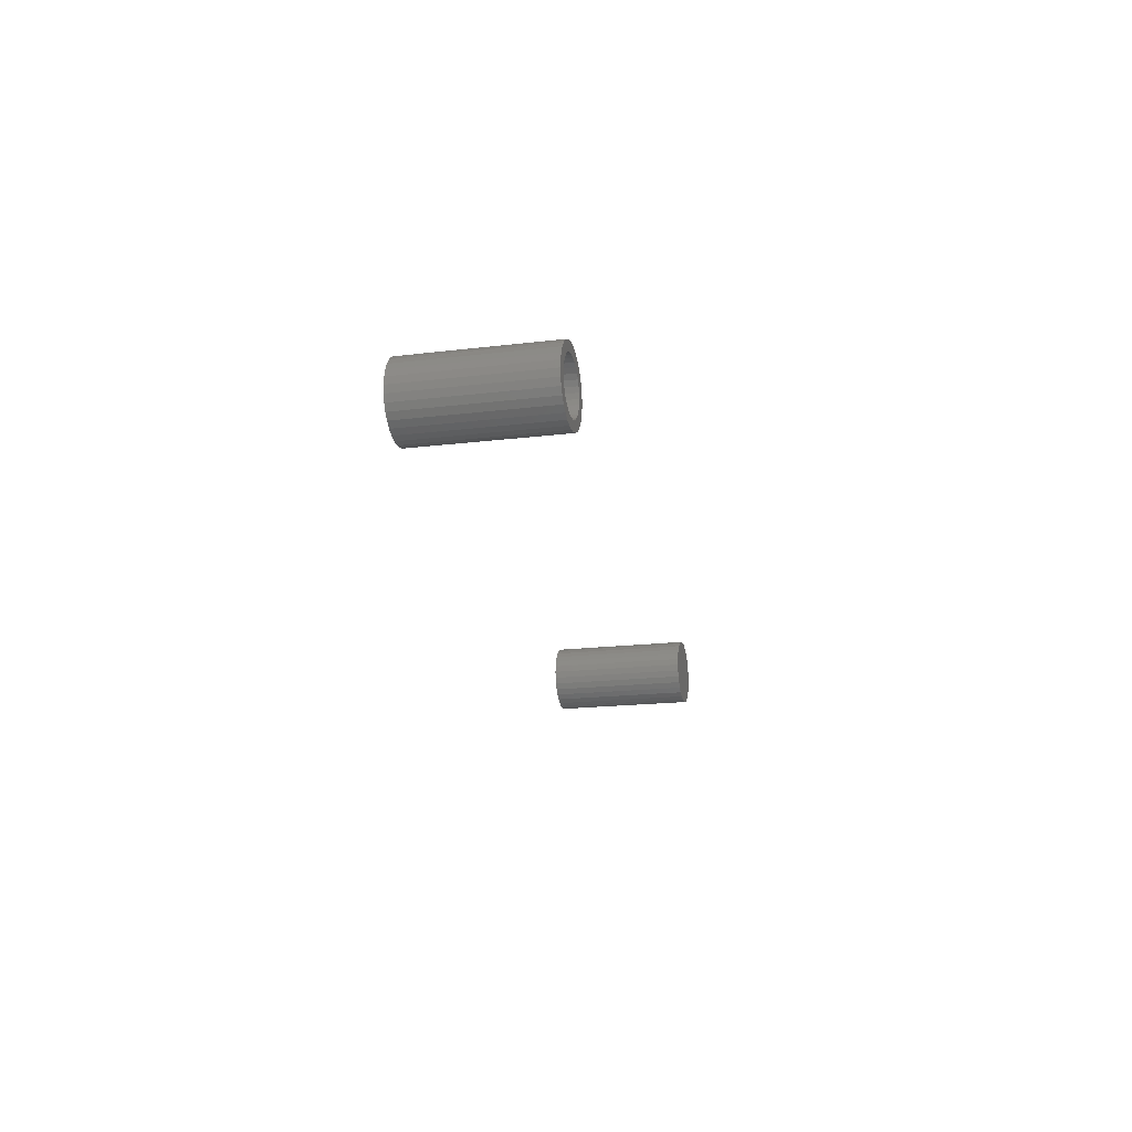
<metadata>
{"format":"stl","ext":"stl","renderer":"f3d","projection":"perspective","resolution":1024,"background":"white","views":[{"elev":-17.8,"azim":103.5,"up":"+Y"}]}
</metadata>
<code>
# stl→obj: 256 verts, 500 faces
v 0.6812 0.02621 -0.05469
v 0.6865 0.02783 -0.05469
v 0.692 0.02837 -0.05469
v 0.6775 0.01454 -0.05469
v 0.6684 0.01576 -0.05469
v 0.6806 0.01709 -0.05469
v 0.6658 0.01086 -0.05469
v 0.6749 0.01142 -0.05469
v 0.673 0.007868 -0.05469
v 0.6642 0.005535 -0.05469
v 0.6719 0.004011 -0.05469
v 0.6642 -0.005535 -0.05469
v 0.6719 -0.004011 -0.05469
v 0.673 -0.007868 -0.05469
v 0.6658 -0.01086 -0.05469
v 0.6749 -0.01142 -0.05469
v 0.6684 -0.01576 -0.05469
v 0.6775 -0.01454 -0.05469
v 0.6806 -0.01709 -0.05469
v 0.672 -0.02006 -0.05469
v 0.6842 -0.01899 -0.05469
v 0.688 -0.02016 -0.05469
v 0.6763 -0.02359 -0.05469
v 0.7121 0.02006 -0.05469
v 0.696 0.02016 -0.05469
v 0.7078 0.02359 -0.05469
v 0.6999 0.01899 -0.05469
v 0.7034 0.01709 -0.05469
v 0.7156 0.01576 -0.05469
v 0.7066 0.01454 -0.05469
v 0.7091 0.01142 -0.05469
v 0.7182 0.01086 -0.05469
v 0.711 0.007868 -0.05469
v 0.7198 0.005535 -0.05469
v 0.7122 0.004011 -0.05469
v 0.7126 0 -0.05469
v 0.711 -0.007868 -0.05469
v 0.7122 -0.004011 -0.05469
v 0.7198 -0.005535 -0.05469
v 0.7182 -0.01086 -0.05469
v 0.7091 -0.01142 -0.05469
v 0.7066 -0.01454 -0.05469
v 0.7156 -0.01576 -0.05469
v 0.7034 -0.01709 -0.05469
v 0.7121 -0.02006 -0.05469
v 0.6999 -0.01899 -0.05469
v 0.696 -0.02016 -0.05469
v 0.7078 -0.02359 -0.05469
v 0.6976 -0.02783 -0.05469
v 0.692 -0.02837 -0.05469
v 0.7029 -0.02621 -0.05469
v 0.7204 0 -0.05469
v 0.6637 3.474e-18 -0.05469
v 0.6715 2.078e-17 -0.05469
v 0.672 0.02006 -0.05469
v 0.6763 0.02359 -0.05469
v 0.688 0.02016 -0.05469
v 0.6842 0.01899 -0.05469
v 0.692 -0.02056 -0.05469
v 0.6865 -0.02783 -0.05469
v 0.6812 -0.02621 -0.05469
v 0.692 0.02056 -0.05469
v 0.6976 0.02783 -0.05469
v 0.7029 0.02621 -0.05469
v 0.696 -0.02016 0.04688
v 0.6999 -0.01899 0.04688
v 0.7034 -0.01709 0.04688
v 0.7066 -0.01454 0.04688
v 0.7091 -0.01142 0.04688
v 0.711 -0.007868 0.04688
v 0.7122 -0.004011 0.04688
v 0.7126 0 0.04688
v 0.692 -0.02056 0.04688
v 0.688 -0.02016 0.04688
v 0.6842 -0.01899 0.04688
v 0.6806 -0.01709 0.04688
v 0.6775 -0.01454 0.04688
v 0.6749 -0.01142 0.04688
v 0.673 -0.007868 0.04688
v 0.6719 -0.004011 0.04688
v 0.6715 2.078e-17 0.04688
v 0.688 0.02016 0.04688
v 0.6842 0.01899 0.04688
v 0.6806 0.01709 0.04688
v 0.6775 0.01454 0.04688
v 0.6749 0.01142 0.04688
v 0.673 0.007868 0.04688
v 0.6719 0.004011 0.04688
v 0.692 0.02056 0.04688
v 0.696 0.02016 0.04688
v 0.6999 0.01899 0.04688
v 0.7034 0.01709 0.04688
v 0.7066 0.01454 0.04688
v 0.7091 0.01142 0.04688
v 0.711 0.007868 0.04688
v 0.7122 0.004011 0.04688
v 0.004523 -0.02056 0.007812
v 0.008534 -0.02016 0.1094
v 0.008534 -0.02016 0.007812
v 0.01239 -0.01899 0.1094
v 0.01239 -0.01899 0.007812
v 0.01595 -0.01709 0.1094
v 0.01595 -0.01709 0.007812
v 0.01906 -0.01454 0.1094
v 0.01906 -0.01454 0.007812
v 0.02162 -0.01142 0.1094
v 0.02162 -0.01142 0.007812
v 0.02352 -0.007868 0.1094
v 0.02352 -0.007868 0.007812
v 0.02469 -0.004011 0.1094
v 0.02469 -0.004011 0.007812
v 0.02508 0 0.1094
v 0.02508 -4.156e-17 0.007812
v 0.004523 -0.02056 0.1094
v 0.0005121 -0.02016 0.007812
v 0.0005121 -0.02016 0.1094
v -0.003345 -0.01899 0.007812
v -0.003345 -0.01899 0.1094
v -0.006899 -0.01709 0.007812
v -0.006899 -0.01709 0.1094
v -0.01001 -0.01454 0.007812
v -0.01001 -0.01454 0.1094
v -0.01257 -0.01142 0.007812
v -0.01257 -0.01142 0.1094
v -0.01447 -0.007868 0.007812
v -0.01447 -0.007868 0.1094
v -0.01564 -0.004011 0.007812
v -0.01564 -0.004011 0.1094
v -0.01604 2.078e-17 0.007812
v -0.01604 2.078e-17 0.1094
v 0.004523 0.02056 0.007812
v 0.0005121 0.02016 0.1094
v 0.0005121 0.02016 0.007812
v -0.003345 0.01899 0.1094
v -0.003345 0.01899 0.007812
v -0.006899 0.01709 0.1094
v -0.006899 0.01709 0.007812
v -0.01001 0.01454 0.1094
v -0.01001 0.01454 0.007812
v -0.01257 0.01142 0.1094
v -0.01257 0.01142 0.007812
v -0.01447 0.007868 0.1094
v -0.01447 0.007868 0.007812
v -0.01564 0.004011 0.1094
v -0.01564 0.004011 0.007812
v 0.004523 0.02056 0.1094
v 0.008534 0.02016 0.007812
v 0.008534 0.02016 0.1094
v 0.01239 0.01899 0.007812
v 0.01239 0.01899 0.1094
v 0.01595 0.01709 0.007812
v 0.01595 0.01709 0.1094
v 0.01906 0.01454 0.007812
v 0.01906 0.01454 0.1094
v 0.02162 0.01142 0.007812
v 0.02162 0.01142 0.1094
v 0.02352 0.007868 0.007812
v 0.02352 0.007868 0.1094
v 0.02469 0.004011 0.007812
v 0.02469 0.004011 0.1094
v 0.692 0.02837 0.05469
v 0.6865 0.02783 0.05469
v 0.6812 0.02621 0.05469
v 0.6976 0.02783 0.05469
v 0.7029 0.02621 0.05469
v 0.6763 0.02359 0.05469
v 0.7078 0.02359 0.05469
v 0.672 0.02006 0.05469
v 0.7121 0.02006 0.05469
v 0.6684 0.01576 0.05469
v 0.7156 0.01576 0.05469
v 0.6658 0.01086 0.05469
v 0.7182 0.01086 0.05469
v 0.6642 0.005535 0.05469
v 0.7198 0.005535 0.05469
v 0.7198 -0.005535 0.05469
v 0.6658 -0.01086 0.05469
v 0.7182 -0.01086 0.05469
v 0.6684 -0.01576 0.05469
v 0.7156 -0.01576 0.05469
v 0.672 -0.02006 0.05469
v 0.7121 -0.02006 0.05469
v 0.6763 -0.02359 0.05469
v 0.7078 -0.02359 0.05469
v 0.6812 -0.02621 0.05469
v 0.7029 -0.02621 0.05469
v 0.6865 -0.02783 0.05469
v 0.692 -0.02837 0.05469
v 0.6976 -0.02783 0.05469
v 0.7204 0 0.05469
v 0.6637 3.474e-18 0.05469
v 0.6642 -0.005535 0.05469
v 0.004523 0.02837 0.1172
v -0.001012 0.02783 0.1172
v -0.006334 0.02621 0.1172
v 0.01006 0.02783 0.1172
v 0.01538 0.02621 0.1172
v -0.01124 0.02359 0.1172
v 0.02029 0.02359 0.1172
v -0.01554 0.02006 0.1172
v 0.02458 0.02006 0.1172
v -0.01907 0.01576 0.1172
v 0.02811 0.01576 0.1172
v -0.02169 0.01086 0.1172
v 0.03074 0.01086 0.1172
v -0.0233 0.005535 0.1172
v 0.03235 0.005535 0.1172
v 0.03235 -0.005535 0.1172
v -0.02169 -0.01086 0.1172
v 0.03074 -0.01086 0.1172
v -0.01907 -0.01576 0.1172
v 0.02811 -0.01576 0.1172
v -0.01554 -0.02006 0.1172
v 0.02458 -0.02006 0.1172
v -0.01124 -0.02359 0.1172
v 0.02029 -0.02359 0.1172
v -0.006334 -0.02621 0.1172
v 0.01538 -0.02621 0.1172
v -0.001012 -0.02783 0.1172
v 0.004523 -0.02837 0.1172
v 0.01006 -0.02783 0.1172
v 0.03289 0 0.1172
v -0.02385 3.474e-18 0.1172
v -0.0233 -0.005535 0.1172
v -0.006334 0.02621 0
v -0.001012 0.02783 0
v 0.004523 0.02837 0
v 0.01006 0.02783 0
v 0.01538 0.02621 0
v -0.01124 0.02359 0
v 0.02029 0.02359 0
v -0.01554 0.02006 0
v 0.02458 0.02006 0
v -0.01907 0.01576 0
v 0.02811 0.01576 0
v -0.02169 0.01086 0
v 0.03074 0.01086 0
v -0.0233 0.005535 0
v 0.03235 0.005535 0
v 0.03074 -0.01086 0
v -0.02169 -0.01086 0
v 0.03235 -0.005535 0
v -0.01907 -0.01576 0
v 0.02811 -0.01576 0
v -0.01554 -0.02006 0
v 0.02458 -0.02006 0
v -0.01124 -0.02359 0
v 0.02029 -0.02359 0
v -0.006334 -0.02621 0
v 0.01538 -0.02621 0
v -0.001012 -0.02783 0
v 0.004523 -0.02837 0
v 0.01006 -0.02783 0
v -0.0233 -0.005535 0
v -0.02385 3.474e-18 0
v 0.03289 0 0
f 1 2 3
f 4 5 6
f 7 5 4
f 8 7 4
f 7 8 9
f 9 10 7
f 11 10 9
f 12 13 14
f 14 15 12
f 16 15 14
f 17 15 16
f 16 18 17
f 17 18 19
f 19 20 17
f 20 19 21
f 22 20 21
f 23 20 22
f 24 25 26
f 27 25 24
f 28 27 24
f 29 28 24
f 29 30 28
f 31 30 29
f 32 31 29
f 33 31 32
f 34 33 32
f 34 35 33
f 35 34 36
f 37 38 39
f 40 37 39
f 41 37 40
f 42 41 40
f 43 42 40
f 44 42 43
f 45 44 43
f 46 44 45
f 47 46 45
f 47 45 48
f 49 50 51
f 52 39 38
f 52 38 36
f 52 36 34
f 53 10 11
f 53 11 54
f 53 54 13
f 53 13 12
f 55 56 57
f 55 57 58
f 55 58 6
f 55 6 5
f 59 47 48
f 59 48 51
f 59 51 50
f 59 50 60
f 59 60 61
f 59 61 23
f 59 23 22
f 62 57 56
f 62 56 1
f 62 1 3
f 62 3 63
f 62 63 64
f 62 64 26
f 62 26 25
f 59 65 47
f 47 65 66
f 47 66 46
f 46 66 67
f 46 67 44
f 44 67 68
f 44 68 42
f 42 68 69
f 42 69 41
f 41 69 70
f 41 70 37
f 37 70 71
f 37 71 38
f 38 71 72
f 38 72 36
f 65 59 73
f 73 59 22
f 73 22 74
f 74 22 21
f 74 21 75
f 75 21 19
f 75 19 76
f 76 19 18
f 76 18 77
f 77 18 16
f 77 16 78
f 78 16 14
f 78 14 79
f 79 14 13
f 79 13 80
f 80 13 54
f 80 54 81
f 62 82 57
f 57 82 83
f 57 83 58
f 58 83 84
f 58 84 6
f 6 84 85
f 6 85 4
f 4 85 86
f 4 86 8
f 8 86 87
f 8 87 9
f 9 87 88
f 9 88 11
f 11 88 81
f 11 81 54
f 82 62 89
f 89 62 25
f 89 25 90
f 90 25 27
f 90 27 91
f 91 27 28
f 91 28 92
f 92 28 30
f 92 30 93
f 93 30 31
f 93 31 94
f 94 31 33
f 94 33 95
f 95 33 35
f 95 35 96
f 96 35 36
f 96 36 72
f 83 82 89
f 83 89 90
f 91 83 90
f 84 83 91
f 92 84 91
f 85 84 92
f 93 85 92
f 86 85 93
f 94 86 93
f 87 86 94
f 95 87 94
f 88 87 95
f 96 88 95
f 70 79 71
f 78 79 70
f 69 78 70
f 77 78 69
f 68 77 69
f 76 77 68
f 67 76 68
f 75 76 67
f 66 75 67
f 74 75 66
f 73 74 66
f 65 73 66
f 79 80 71
f 71 80 81
f 71 81 72
f 72 81 88
f 72 88 96
f 97 98 99
f 99 98 100
f 99 100 101
f 101 100 102
f 101 102 103
f 103 102 104
f 103 104 105
f 105 104 106
f 105 106 107
f 107 106 108
f 107 108 109
f 109 108 110
f 109 110 111
f 111 110 112
f 111 112 113
f 98 97 114
f 114 97 115
f 114 115 116
f 116 115 117
f 116 117 118
f 118 117 119
f 118 119 120
f 120 119 121
f 120 121 122
f 122 121 123
f 122 123 124
f 124 123 125
f 124 125 126
f 126 125 127
f 126 127 128
f 128 127 129
f 128 129 130
f 131 132 133
f 133 132 134
f 133 134 135
f 135 134 136
f 135 136 137
f 137 136 138
f 137 138 139
f 139 138 140
f 139 140 141
f 141 140 142
f 141 142 143
f 143 142 144
f 143 144 145
f 145 144 130
f 145 130 129
f 132 131 146
f 146 131 147
f 146 147 148
f 148 147 149
f 148 149 150
f 150 149 151
f 150 151 152
f 152 151 153
f 152 153 154
f 154 153 155
f 154 155 156
f 156 155 157
f 156 157 158
f 158 157 159
f 158 159 160
f 160 159 113
f 160 113 112
f 131 133 135
f 147 131 135
f 147 135 149
f 149 135 137
f 149 137 151
f 151 137 139
f 151 139 153
f 153 139 141
f 153 141 155
f 155 141 143
f 155 143 157
f 157 143 145
f 157 145 159
f 111 125 109
f 109 125 123
f 109 123 107
f 107 123 121
f 107 121 105
f 105 121 119
f 105 119 103
f 103 119 117
f 103 117 101
f 101 117 115
f 101 115 97
f 101 97 99
f 159 145 113
f 113 145 129
f 113 129 111
f 111 129 127
f 111 127 125
f 134 132 146
f 134 146 148
f 150 134 148
f 136 134 150
f 152 136 150
f 138 136 152
f 154 138 152
f 140 138 154
f 156 140 154
f 142 140 156
f 158 142 156
f 144 142 158
f 160 144 158
f 108 126 110
f 124 126 108
f 106 124 108
f 122 124 106
f 104 122 106
f 120 122 104
f 102 120 104
f 118 120 102
f 100 118 102
f 116 118 100
f 114 116 100
f 98 114 100
f 126 128 110
f 110 128 130
f 110 130 112
f 112 130 144
f 112 144 160
f 161 162 163
f 164 161 163
f 164 163 165
f 165 163 166
f 165 166 167
f 167 166 168
f 167 168 169
f 169 168 170
f 169 170 171
f 171 170 172
f 171 172 173
f 173 172 174
f 173 174 175
f 176 177 178
f 178 177 179
f 178 179 180
f 180 179 181
f 180 181 182
f 182 181 183
f 182 183 184
f 184 183 185
f 184 185 186
f 186 185 187
f 186 187 188
f 186 188 189
f 175 174 190
f 190 174 191
f 190 191 176
f 176 191 192
f 176 192 177
f 52 190 39
f 39 190 176
f 39 176 40
f 40 176 178
f 40 178 43
f 43 178 180
f 43 180 45
f 45 180 182
f 45 182 48
f 48 182 184
f 48 184 51
f 51 184 186
f 51 186 49
f 49 186 189
f 49 189 50
f 50 189 188
f 50 188 60
f 60 188 187
f 60 187 61
f 61 187 185
f 61 185 23
f 23 185 183
f 23 183 20
f 20 183 181
f 20 181 17
f 17 181 179
f 17 179 15
f 15 179 177
f 15 177 12
f 12 177 192
f 12 192 53
f 53 192 191
f 53 191 10
f 10 191 174
f 10 174 7
f 7 174 172
f 7 172 5
f 5 172 170
f 5 170 55
f 55 170 168
f 55 168 56
f 56 168 166
f 56 166 1
f 1 166 163
f 1 163 2
f 2 163 162
f 2 162 3
f 3 162 161
f 3 161 63
f 63 161 164
f 63 164 64
f 64 164 165
f 64 165 26
f 26 165 167
f 26 167 24
f 24 167 169
f 24 169 29
f 29 169 171
f 29 171 32
f 32 171 173
f 32 173 34
f 34 173 175
f 34 175 52
f 52 175 190
f 193 194 195
f 196 193 195
f 196 195 197
f 197 195 198
f 197 198 199
f 199 198 200
f 199 200 201
f 201 200 202
f 201 202 203
f 203 202 204
f 203 204 205
f 205 204 206
f 205 206 207
f 208 209 210
f 210 209 211
f 210 211 212
f 212 211 213
f 212 213 214
f 214 213 215
f 214 215 216
f 216 215 217
f 216 217 218
f 218 217 219
f 218 219 220
f 218 220 221
f 207 206 222
f 222 206 223
f 222 223 208
f 208 223 224
f 208 224 209
f 225 226 227
f 225 227 228
f 229 225 228
f 230 225 229
f 231 230 229
f 232 230 231
f 233 232 231
f 234 232 233
f 235 234 233
f 236 234 235
f 237 236 235
f 238 236 237
f 239 238 237
f 240 241 242
f 243 241 240
f 244 243 240
f 245 243 244
f 246 245 244
f 247 245 246
f 248 247 246
f 249 247 248
f 250 249 248
f 251 249 250
f 252 251 250
f 253 252 250
f 241 254 242
f 242 254 255
f 242 255 256
f 256 255 238
f 256 238 239
f 256 222 242
f 242 222 208
f 242 208 240
f 240 208 210
f 240 210 244
f 244 210 212
f 244 212 246
f 246 212 214
f 246 214 248
f 248 214 216
f 248 216 250
f 250 216 218
f 250 218 253
f 253 218 221
f 253 221 252
f 252 221 220
f 252 220 251
f 251 220 219
f 251 219 249
f 249 219 217
f 249 217 247
f 247 217 215
f 247 215 245
f 245 215 213
f 245 213 243
f 243 213 211
f 243 211 241
f 241 211 209
f 241 209 254
f 254 209 224
f 254 224 255
f 255 224 223
f 255 223 238
f 238 223 206
f 238 206 236
f 236 206 204
f 236 204 234
f 234 204 202
f 234 202 232
f 232 202 200
f 232 200 230
f 230 200 198
f 230 198 225
f 225 198 195
f 225 195 226
f 226 195 194
f 226 194 227
f 227 194 193
f 227 193 228
f 228 193 196
f 228 196 229
f 229 196 197
f 229 197 231
f 231 197 199
f 231 199 233
f 233 199 201
f 233 201 235
f 235 201 203
f 235 203 237
f 237 203 205
f 237 205 239
f 239 205 207
f 239 207 256
f 256 207 222

</code>
